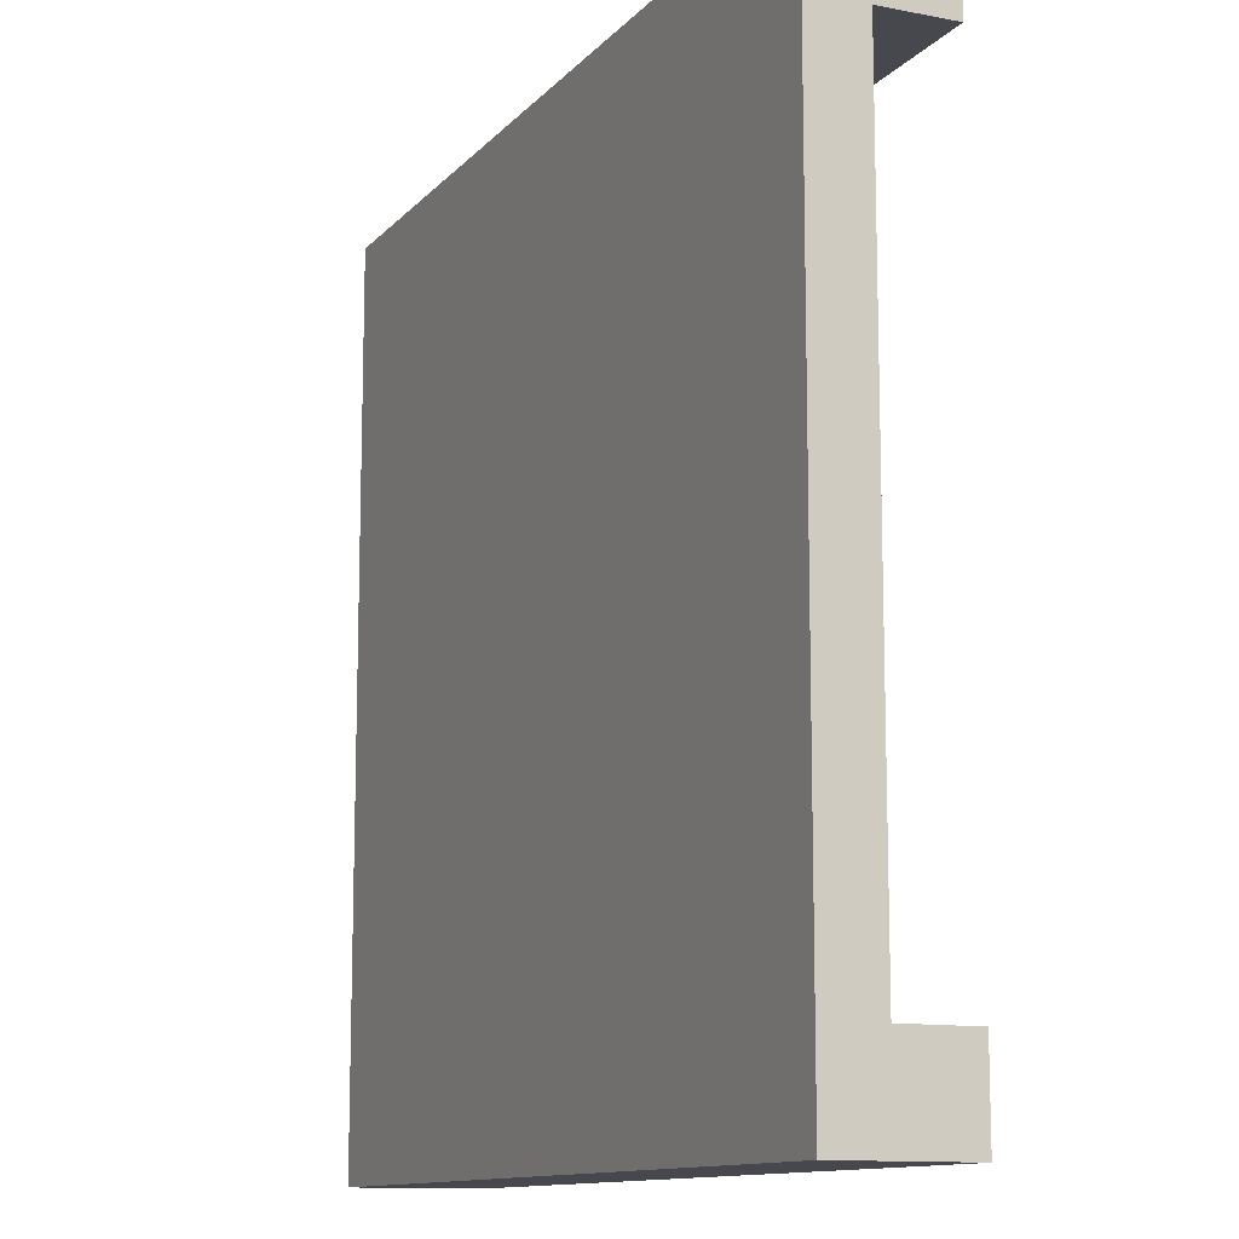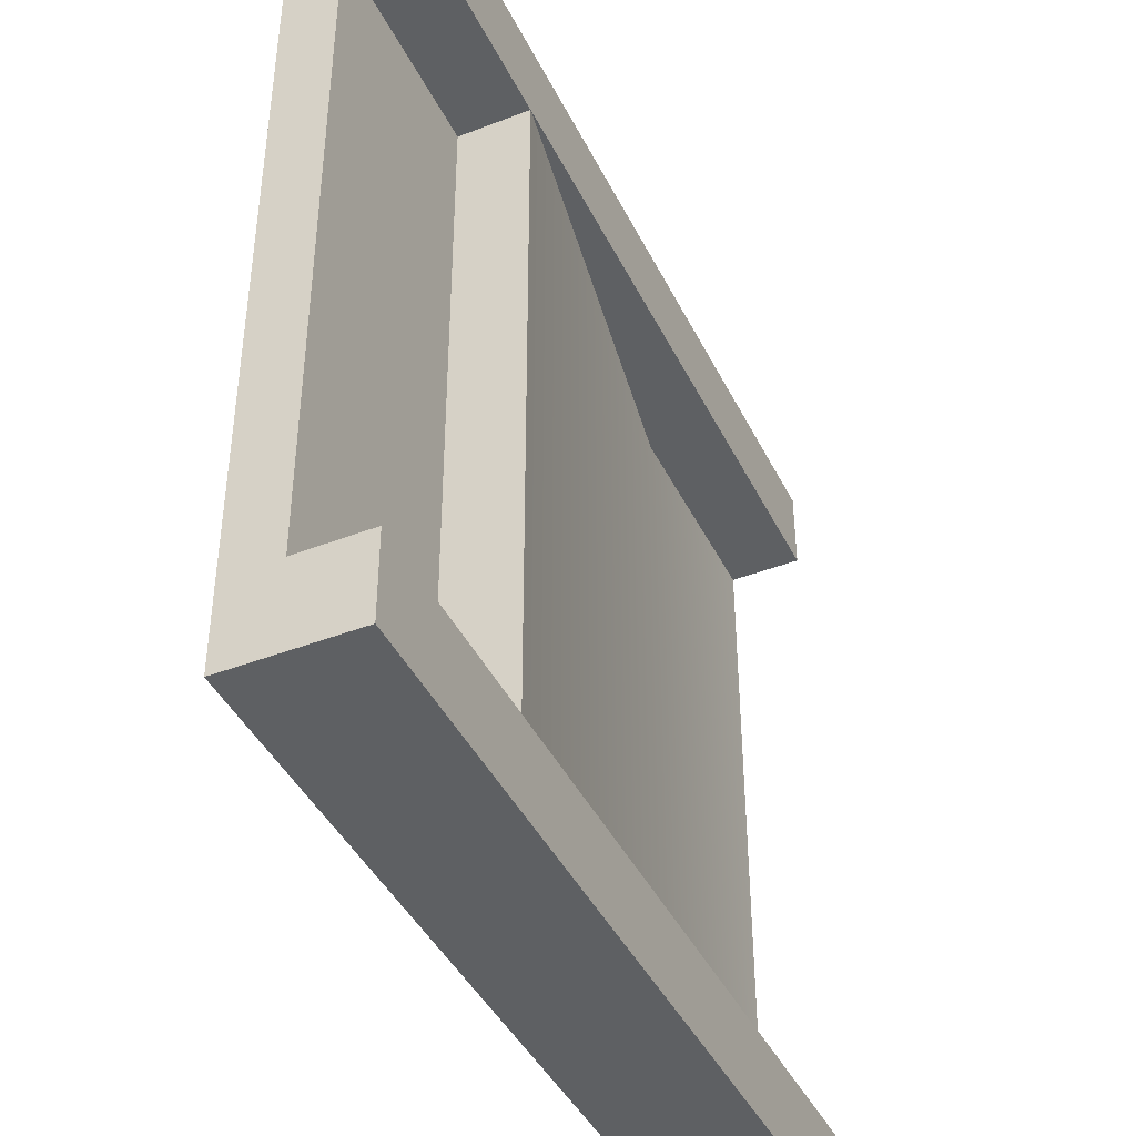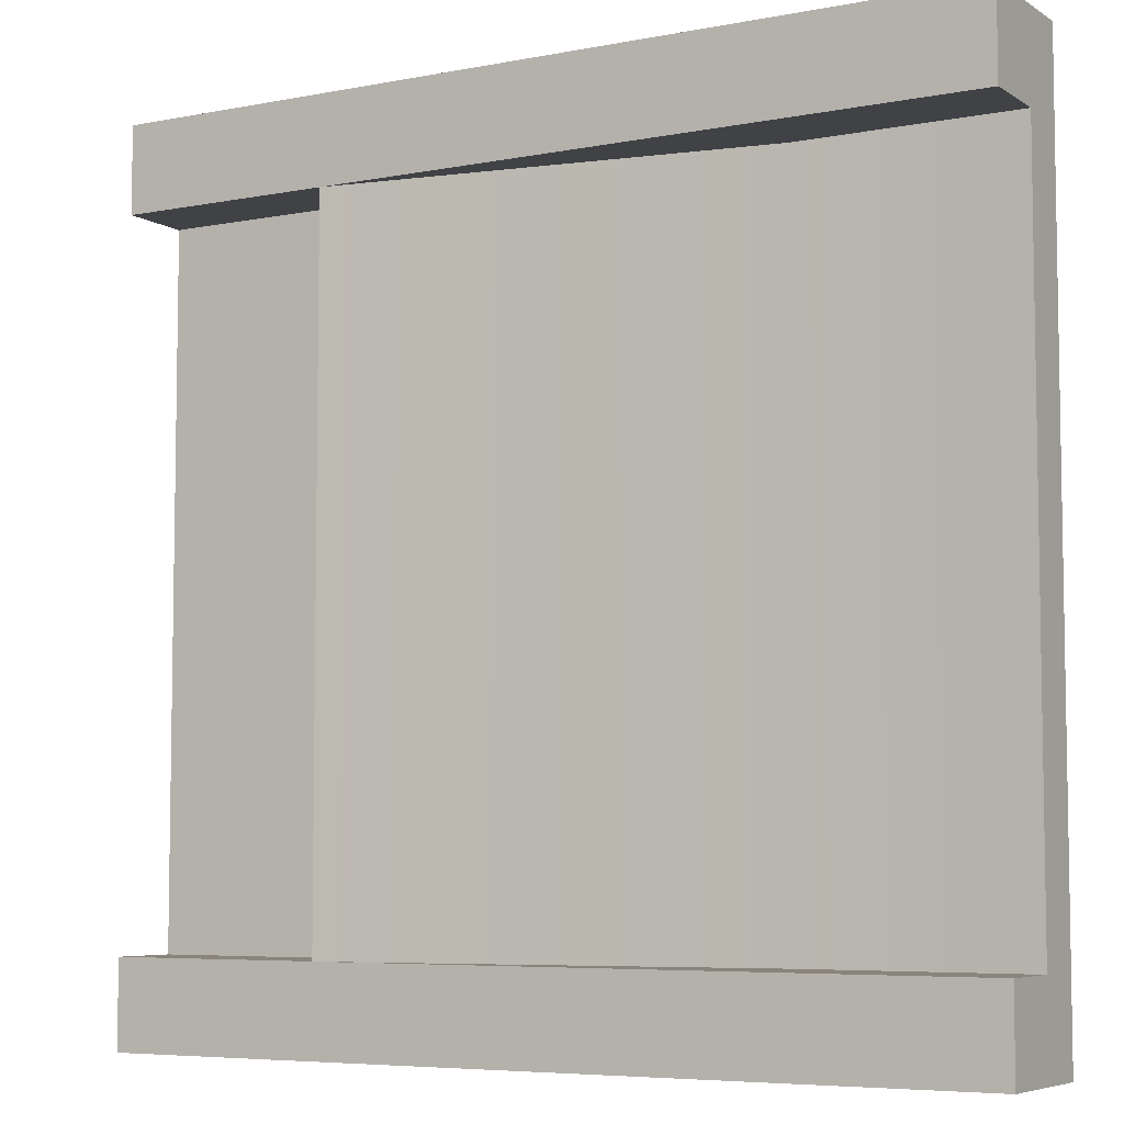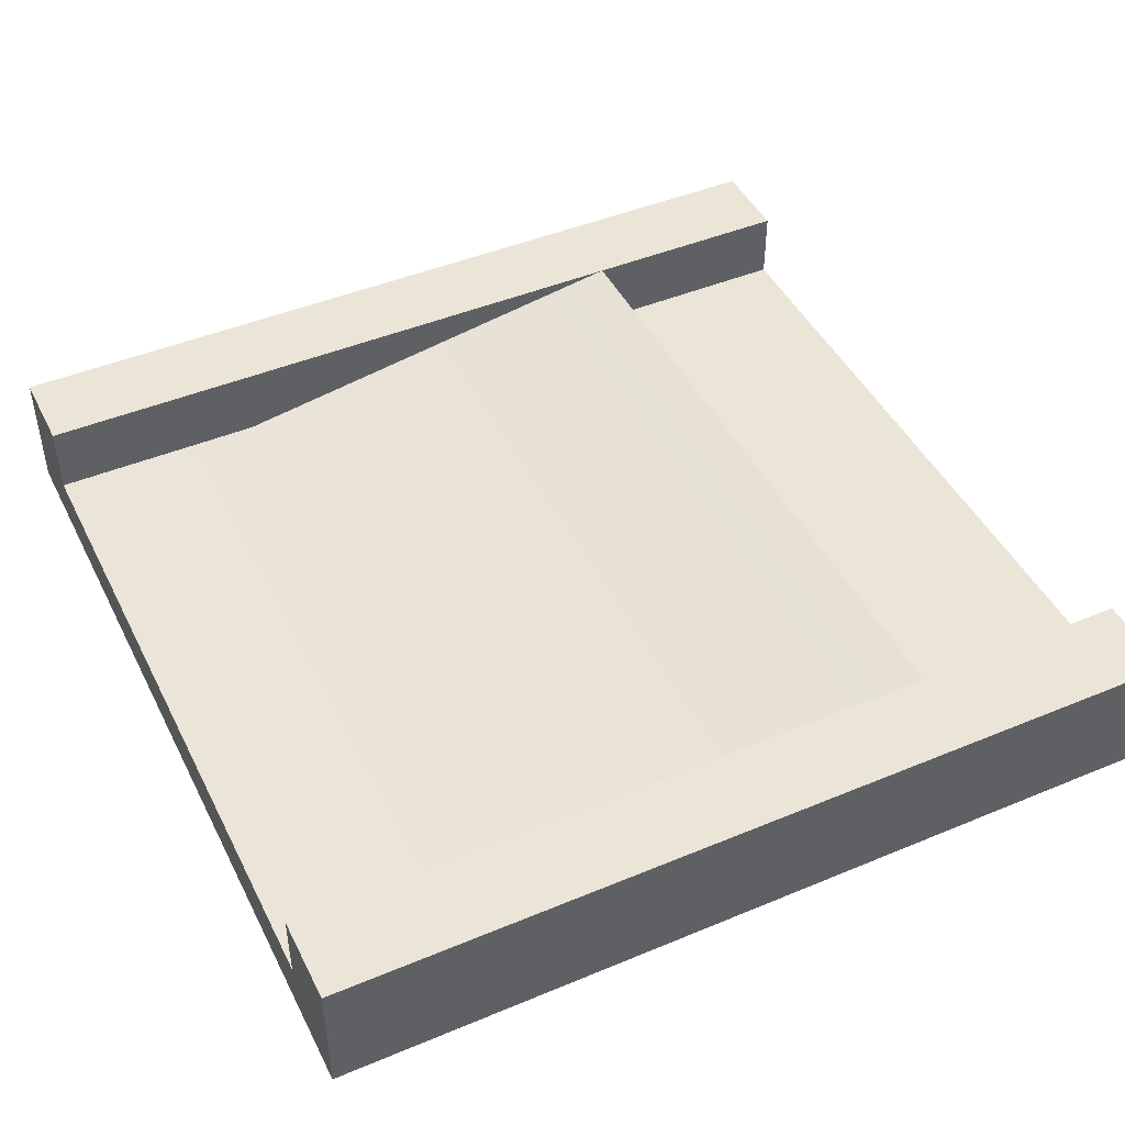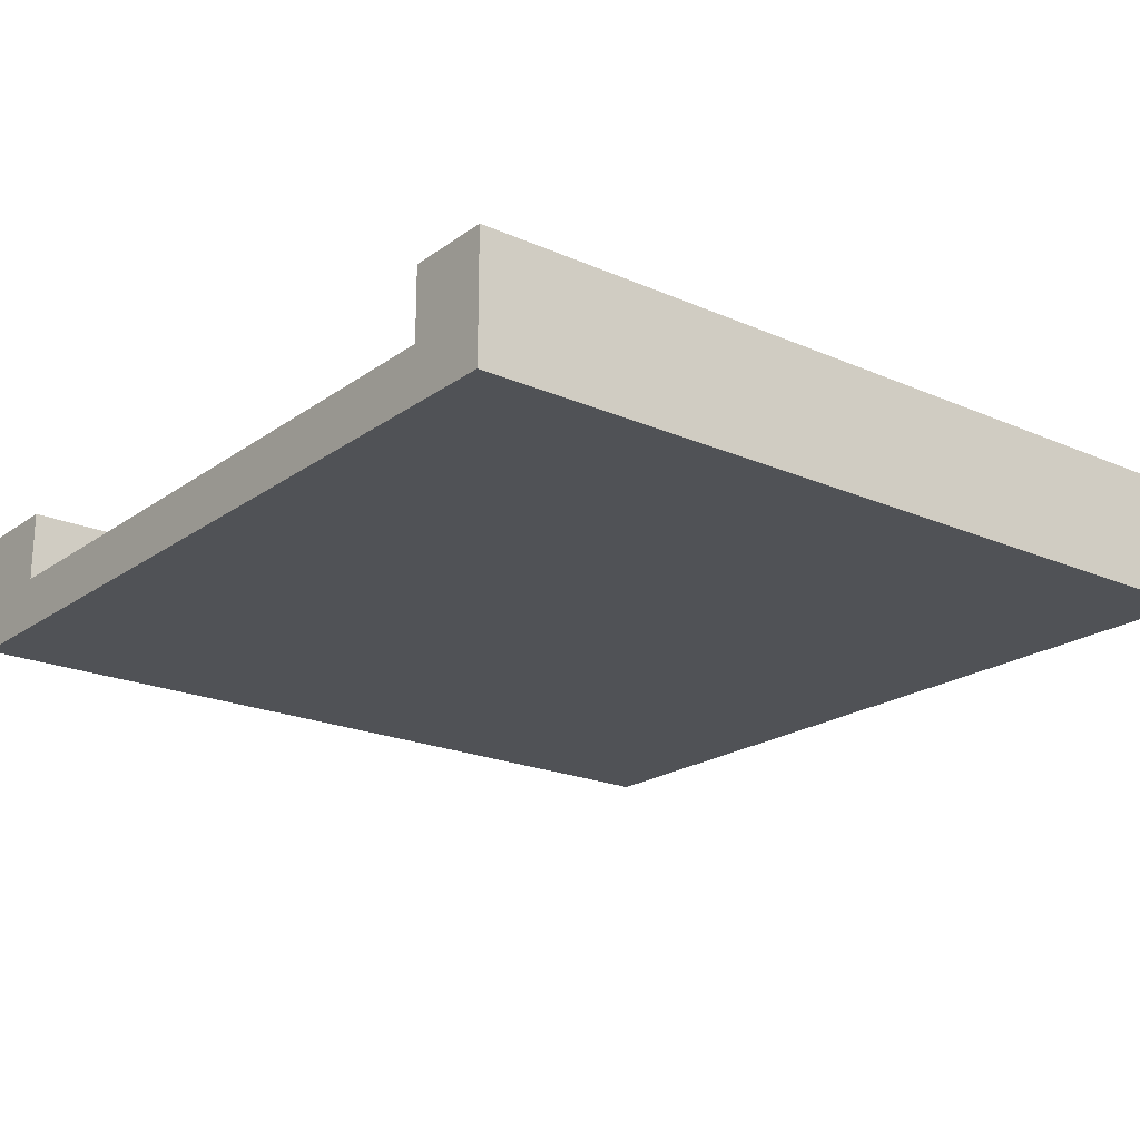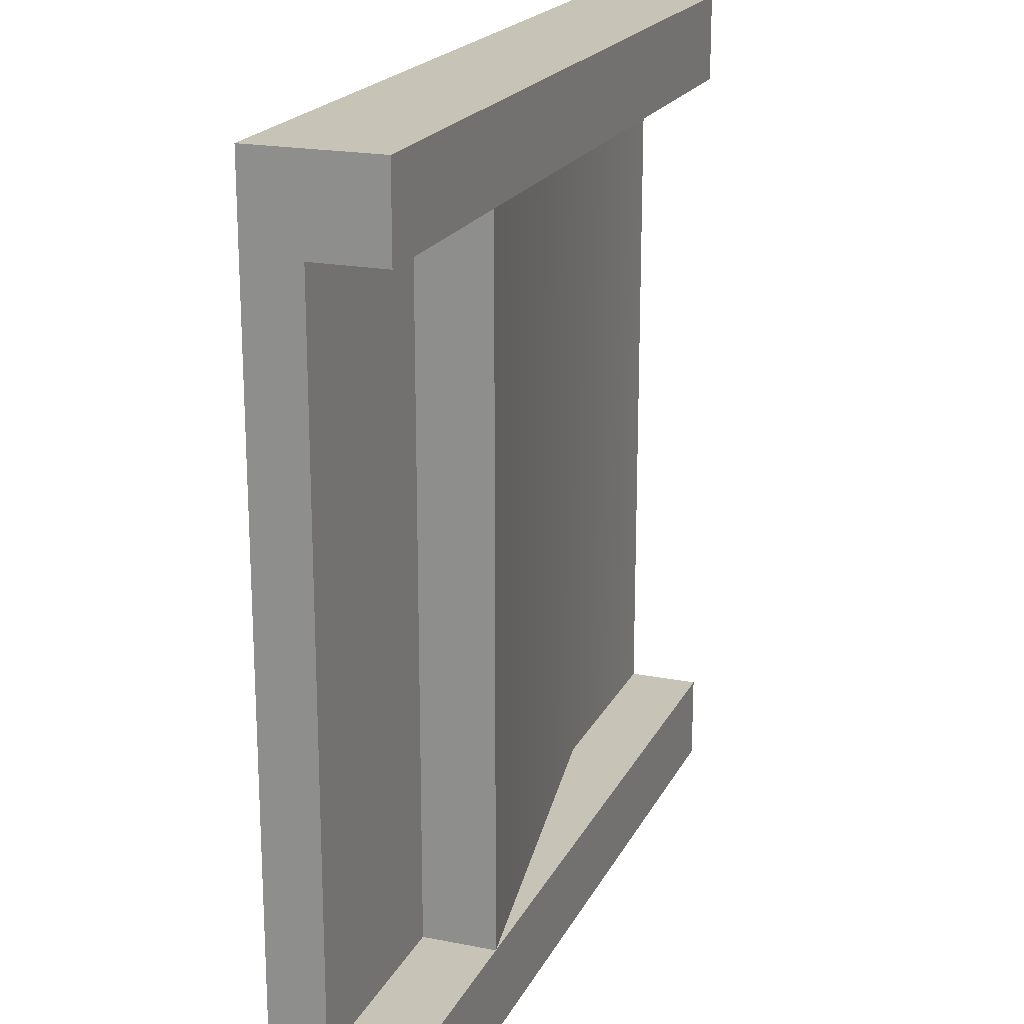
<metadata>
{"format":"obj","ext":"obj","renderer":"f3d","projection":"perspective","resolution":1024,"background":"white","views":[{"elev":-11.9,"azim":65.3,"up":"+Z"},{"elev":-42.5,"azim":114.8,"up":"+Z"},{"elev":-6.1,"azim":-149.8,"up":"+Z"},{"elev":45.6,"azim":-25.6,"up":"+Y"},{"elev":-20.7,"azim":141.7,"up":"+Y"},{"elev":19.8,"azim":110.1,"up":"+Z"}]}
</metadata>
<code>
o rampSharp
v 4 1.173 -4
v 4 0 -3.2
v 4 0 -4
v 4 0.5066 -3.2
v 4 1.173 -3.2
v -4 0 -3.2
v -4 0 -4
v -4 -0 3.2
v 4 -0 3.2
v -4 -0 4
v 4 -0 4
v -4 1.173 -4
v -4 1.173 4
v 2 1.173 3.2
v -4 1.173 3.2
v 4 1.173 3.2
v 4 1.173 4
v -4 0.5066 3.2
v -4 1.173 -3.2
v 2 1.173 -3.2
v 2 0.5066 3.2
v 4 0.5066 3.2
v -2 0.5066 3.2
v -4 0.5066 -3.2
v 2 0.5066 -3.2
v -2 0.5066 -3.2
f 1 2 3
f 2 1 4
f 4 1 5
f 3 6 7
f 6 3 2
f 6 2 8
f 8 2 9
f 8 9 10
f 10 9 11
f 1 7 12
f 7 1 3
f 13 14 15
f 14 13 16
f 16 13 17
f 11 13 10
f 13 11 17
f 13 8 10
f 8 13 18
f 18 13 15
f 19 1 12
f 1 19 20
f 1 20 5
f 16 21 14
f 21 16 22
f 14 18 15
f 18 14 23
f 22 11 9
f 11 22 17
f 17 22 16
f 24 7 6
f 7 24 12
f 12 24 19
f 25 26 20
f 25 14 21
f 14 25 20
f 26 19 24
f 19 26 20
f 4 20 25
f 20 4 5
f 4 9 2
f 9 4 22
f 18 6 8
f 6 18 24
f 21 4 25
f 4 21 22
f 23 20 26
f 20 23 14
f 18 26 24
f 26 18 23

</code>
